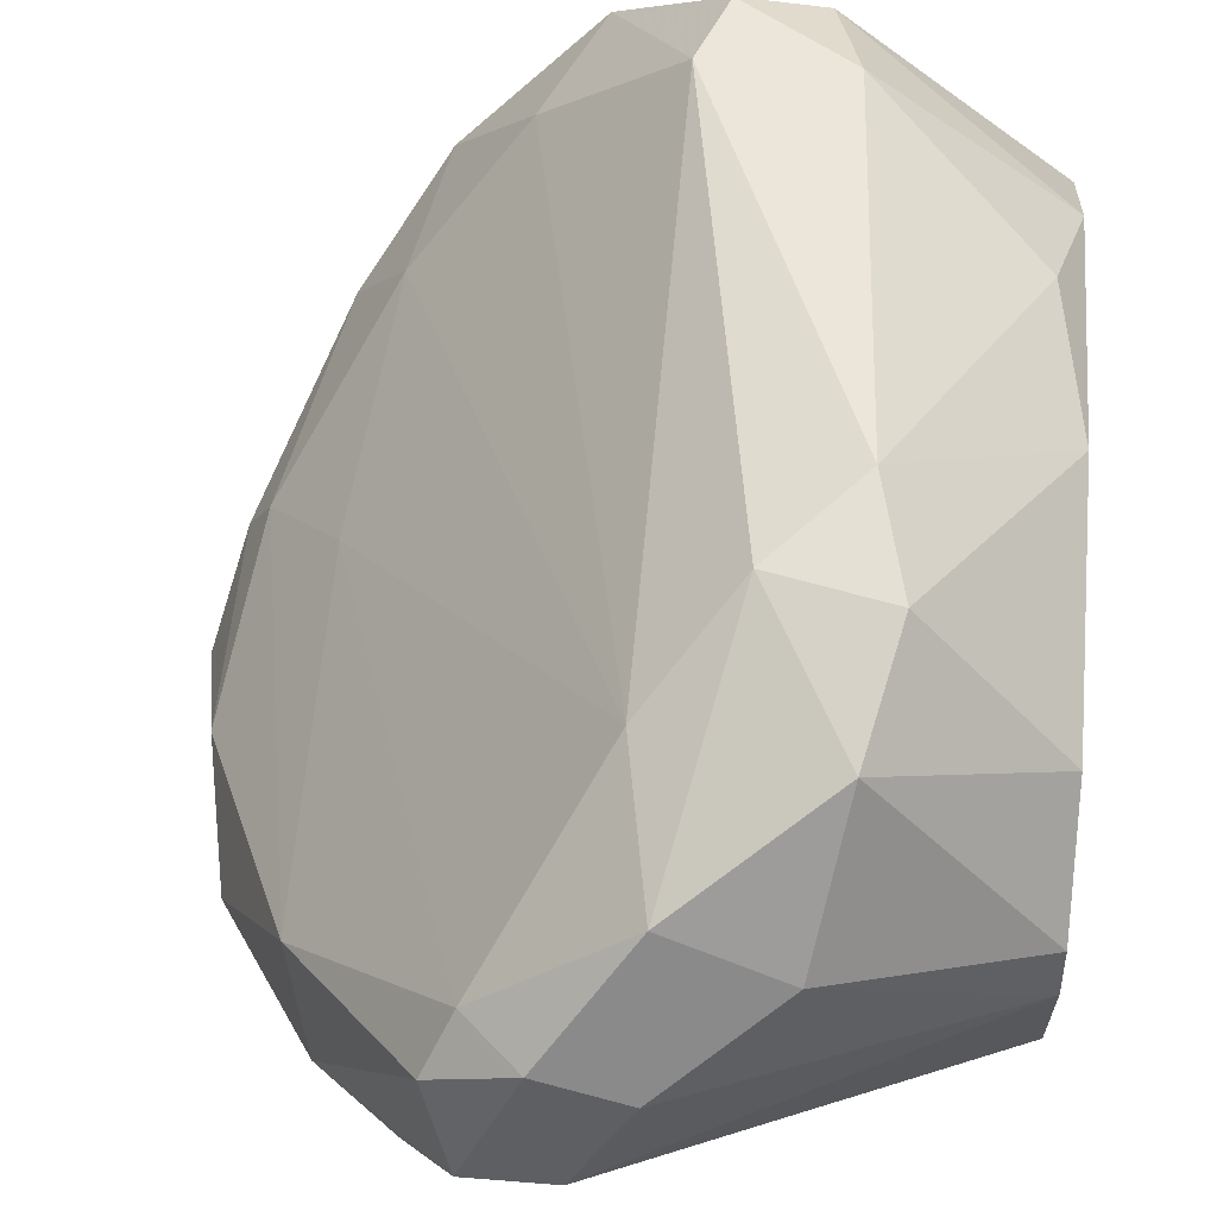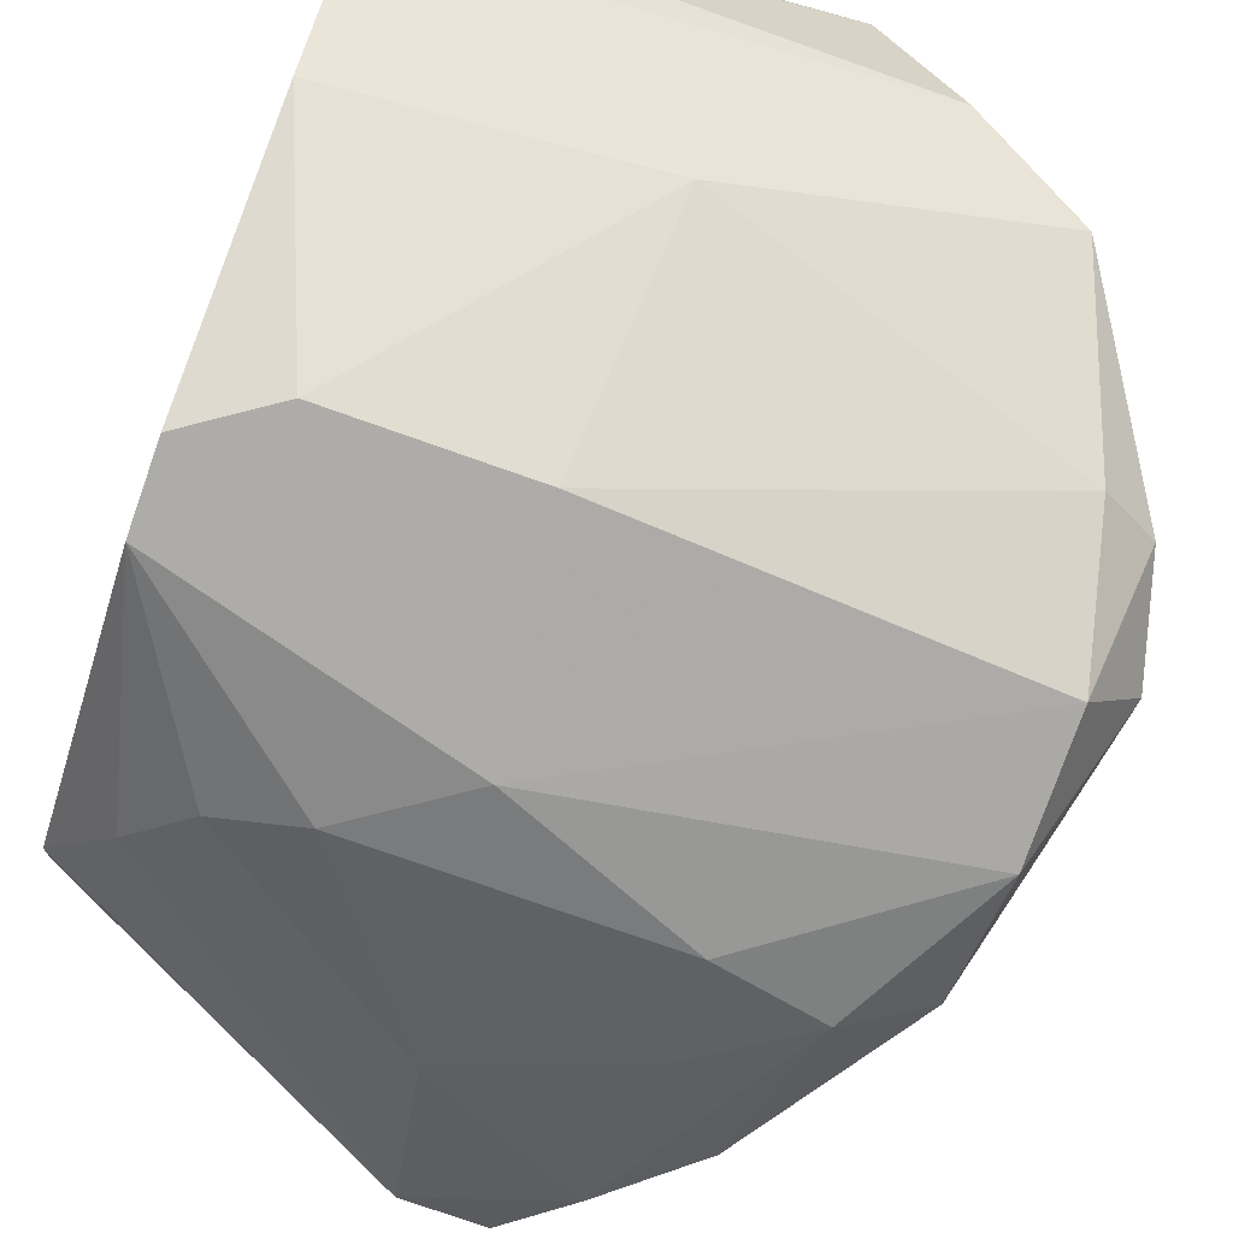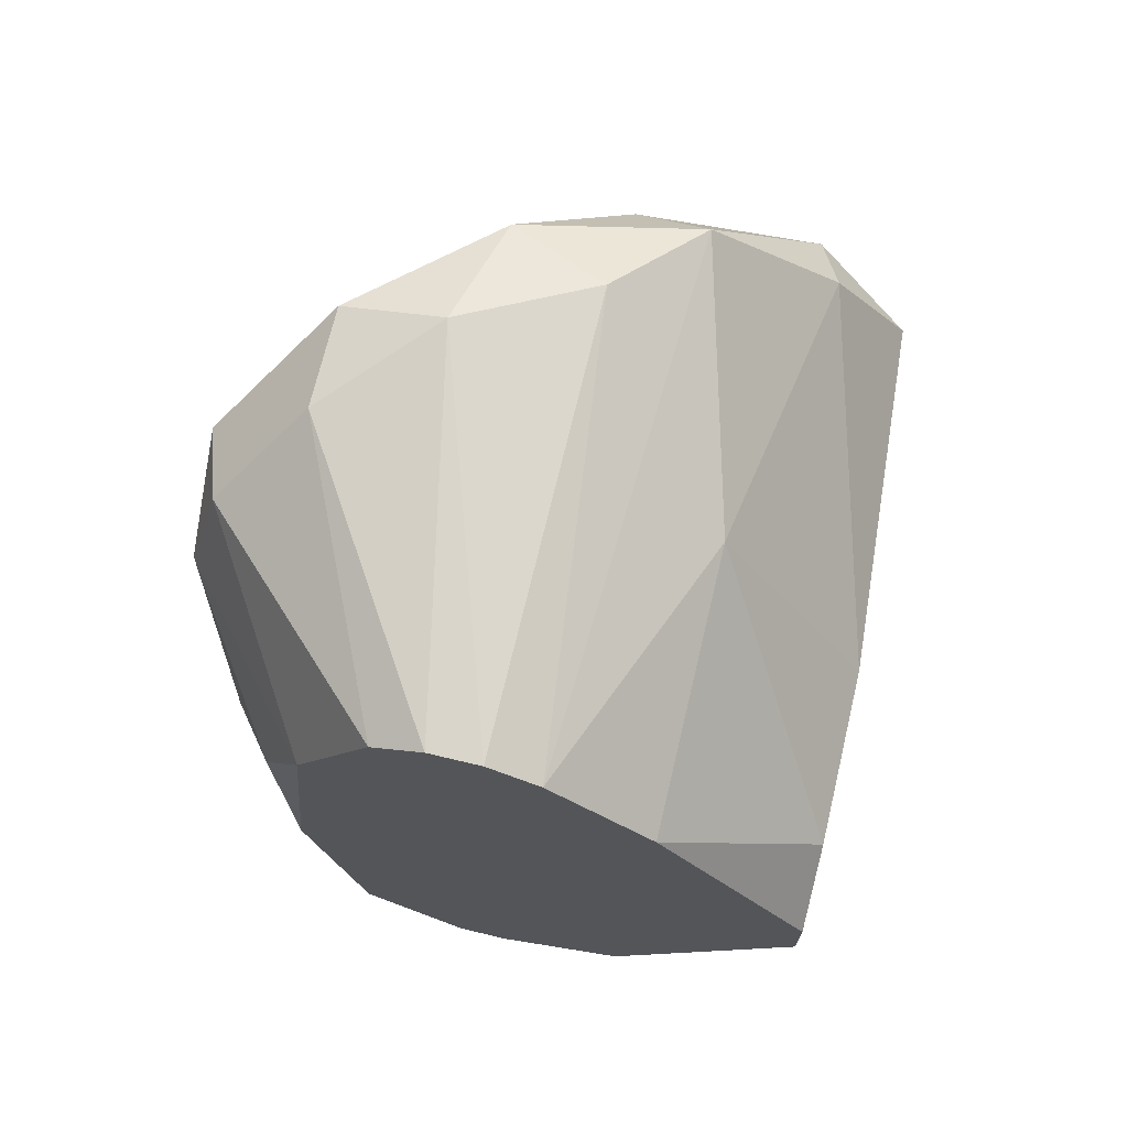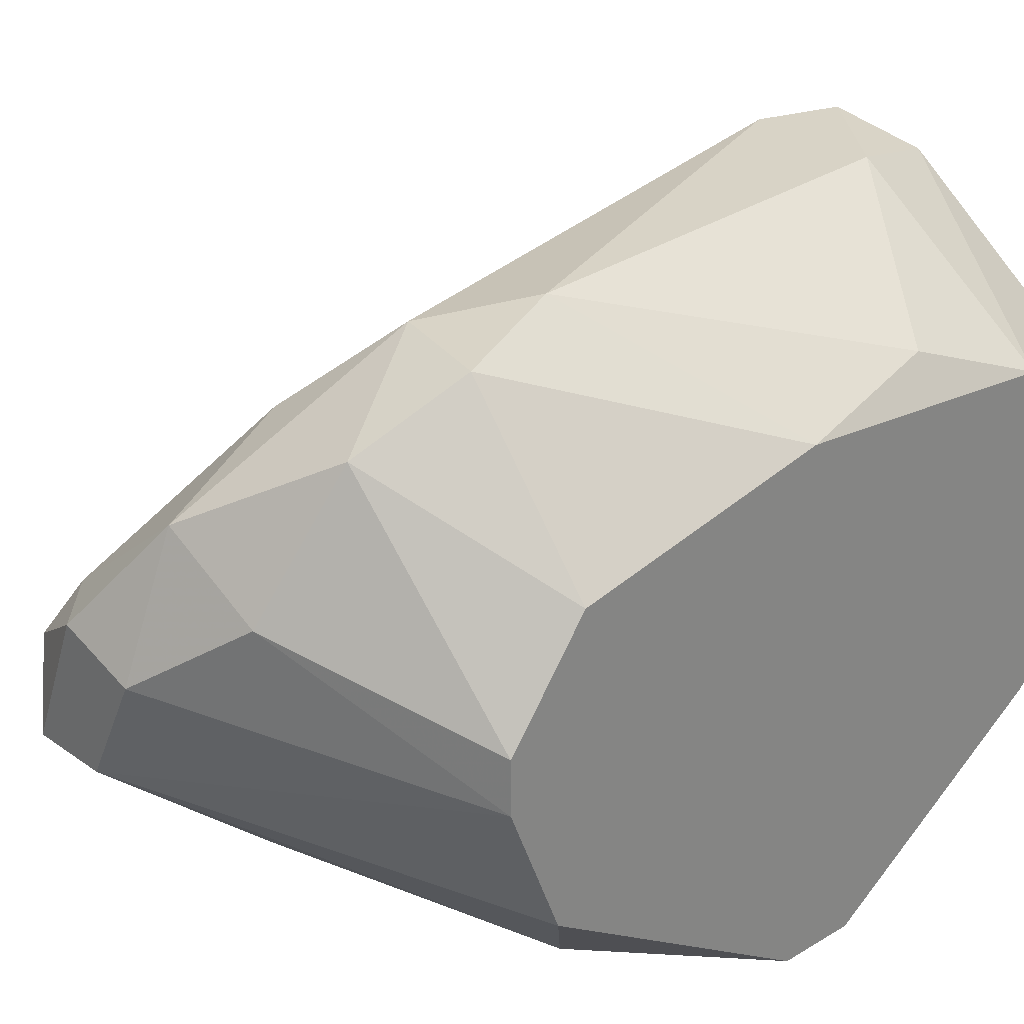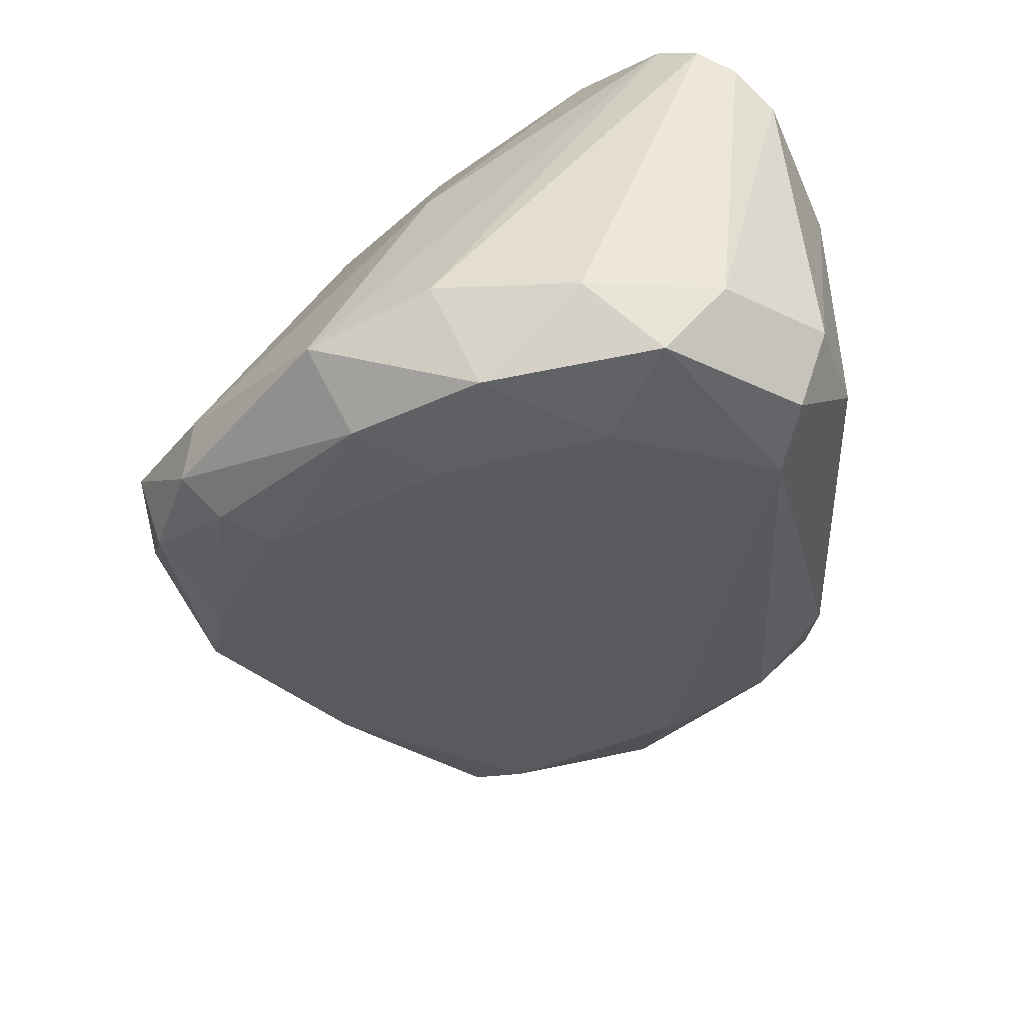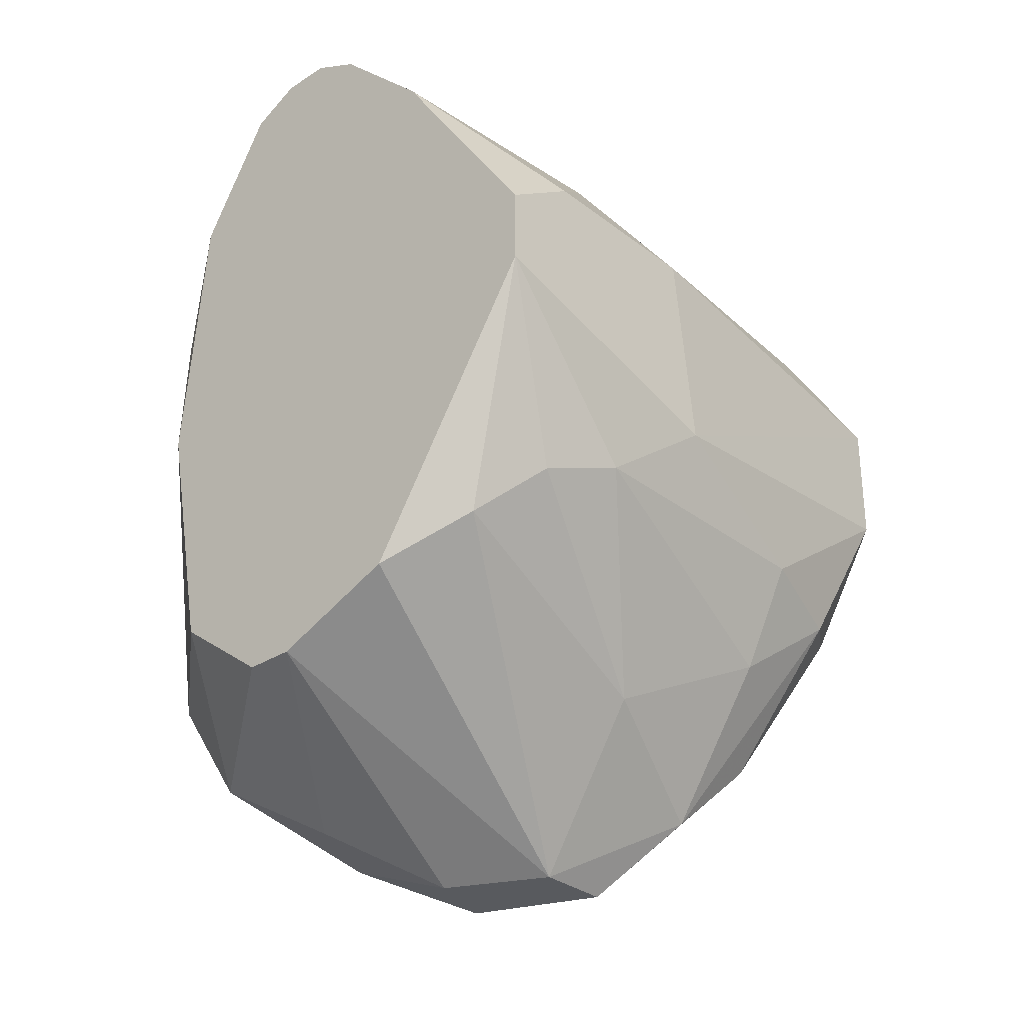
<metadata>
{"format":"obj","ext":"obj","renderer":"f3d","projection":"perspective","resolution":1024,"background":"white","views":[{"elev":48.3,"azim":-174.8,"up":"+Y"},{"elev":-76.6,"azim":-19.4,"up":"+Y"},{"elev":70.5,"azim":-76.6,"up":"+Z"},{"elev":28.1,"azim":-132.7,"up":"+Y"},{"elev":50.5,"azim":127.9,"up":"+Z"},{"elev":-31.0,"azim":-47.6,"up":"+Z"}]}
</metadata>
<code>
v 0.04486 -0.007388 0.006349
v 0.03784 0.00164 -0.02074
v 0.03784 0.008663 0.01037
v 0.03583 0.00967 0.01438
v 0.03583 0.005652 0.01538
v 0.03082 -0.0114 0.002333
v 0.02881 0.01268 0.01137
v 0.0238 -0.0114 0.002333
v 0.02179 0.00967 0.003336
v 0.04286 0.00064 -0.000676
v 0.04286 -0.009395 -0.009701
v 0.04286 -0.002371 0.01237
v 0.04286 -0.002371 -0.01372
v 0.04185 0.003646 0.008359
v 0.04185 -0.005382 -0.01572
v 0.0258 0.01268 -0.01271
v 0.04687 -0.004377 0.00434
v 0.04687 -0.006384 0.005346
v 0.04687 -0.005382 -0.003682
v 0.03283 -0.006384 -0.01572
v 0.03283 0.00967 -0.01472
v 0.03283 0.01368 0.007356
v 0.03684 0.003646 -0.01974
v 0.03684 -0.001366 -0.02175
v 0.02279 -0.007388 -0.01171
v 0.02079 0.00064 0.01438
v 0.02079 0.00064 -0.01572
v 0.02079 0.002642 0.01438
v 0.02079 0.002642 -0.01572
v 0.02079 0.006659 -0.01271
v 0.02079 -0.004377 -0.01372
v 0.02079 0.00465 0.01337
v 0.02079 -0.001366 0.01337
v 0.02079 0.007661 0.008359
v 0.02079 -0.005382 0.009363
v 0.02079 -0.0114 0.000327
v 0.02079 -0.0114 -0.002683
v 0.02079 0.008663 -0.002683
v 0.04587 -0.007388 -0.008698
v 0.04587 -0.002371 0.003336
v 0.04587 -0.0104 0.00133
v 0.04587 -0.0104 -0.003682
v 0.04386 0.00064 0.01037
v 0.03483 0.003646 -0.02175
v 0.03182 0.002642 -0.02175
v 0.03182 0.00967 0.01438
v 0.03182 0.007661 -0.01974
v 0.03182 -0.005382 0.01037
v 0.03182 -0.0114 -0.005688
v 0.03182 0.01368 0.01037
v 0.02982 0.01268 -0.01171
v 0.02781 0.01368 0.007356
v 0.02781 0.005652 -0.01974
v 0.02781 -0.0104 -0.008698
v 0.04085 0.00465 0.01337
v 0.03884 0.00064 0.01438
v 0.03884 -0.004377 -0.01873
v 0.03884 -0.008393 -0.01271
v 0.03884 -0.0104 -0.008698
v 0.03383 -0.001366 -0.02175
v 0.02681 0.01368 -0.008698
v 0.02681 0.01067 -0.01673
v 0.0248 -0.009395 -0.009701
v 0.04788 -0.007388 0.00133
f 14 43 40
f 37 33 27
f 27 33 30
f 30 33 28
f 12 33 48
f 37 27 31
f 27 60 31
f 8 37 49
f 62 47 53
f 30 28 34
f 4 5 55
f 61 9 52
f 22 61 52
f 9 34 52
f 34 7 52
f 61 22 51
f 21 47 51
f 22 21 51
f 47 62 51
f 12 48 1
f 1 48 6
f 48 8 6
f 8 49 6
f 49 41 6
f 41 1 6
f 33 12 56
f 12 55 56
f 55 5 56
f 64 41 42
f 41 49 42
f 39 64 42
f 11 39 42
f 17 64 19
f 64 39 19
f 39 13 19
f 57 11 58
f 62 30 16
f 61 51 16
f 51 62 16
f 33 37 35
f 48 33 35
f 8 48 35
f 5 4 46
f 28 5 46
f 60 27 45
f 53 47 45
f 27 53 45
f 9 61 38
f 34 9 38
f 30 34 38
f 61 16 38
f 16 30 38
f 11 57 15
f 2 13 15
f 13 39 15
f 39 11 15
f 60 57 20
f 57 58 20
f 20 58 54
f 37 63 54
f 49 37 54
f 63 20 54
f 63 37 25
f 37 31 25
f 31 60 25
f 60 20 25
f 20 63 25
f 42 49 59
f 11 42 59
f 58 11 59
f 54 58 59
f 49 54 59
f 28 33 26
f 5 28 26
f 33 56 26
f 56 5 26
f 27 30 29
f 30 62 29
f 53 27 29
f 62 53 29
f 22 4 3
f 21 22 3
f 14 21 3
f 4 55 3
f 55 14 3
f 7 34 32
f 34 28 32
f 46 7 32
f 28 46 32
f 4 22 50
f 22 52 50
f 52 7 50
f 46 4 50
f 7 46 50
f 21 14 10
f 57 60 24
f 60 45 24
f 15 57 24
f 2 15 24
f 55 12 43
f 14 55 43
f 64 17 18
f 41 64 18
f 12 1 18
f 1 41 18
f 17 43 18
f 43 12 18
f 37 8 36
f 35 37 36
f 8 35 36
f 47 21 23
f 13 2 23
f 10 13 23
f 21 10 23
f 45 47 44
f 24 45 44
f 2 24 44
f 47 23 44
f 23 2 44
f 17 19 40
f 19 13 40
f 13 10 40
f 10 14 40
f 43 17 40

</code>
